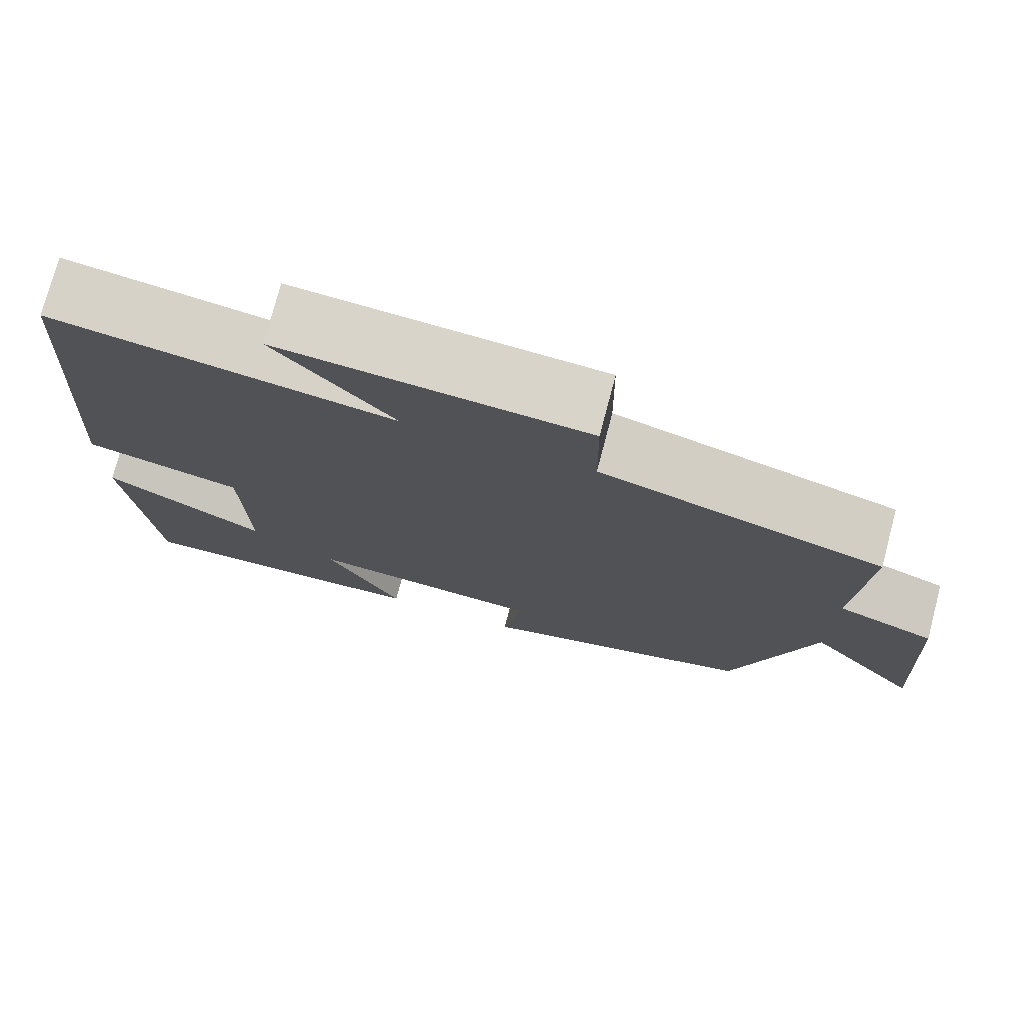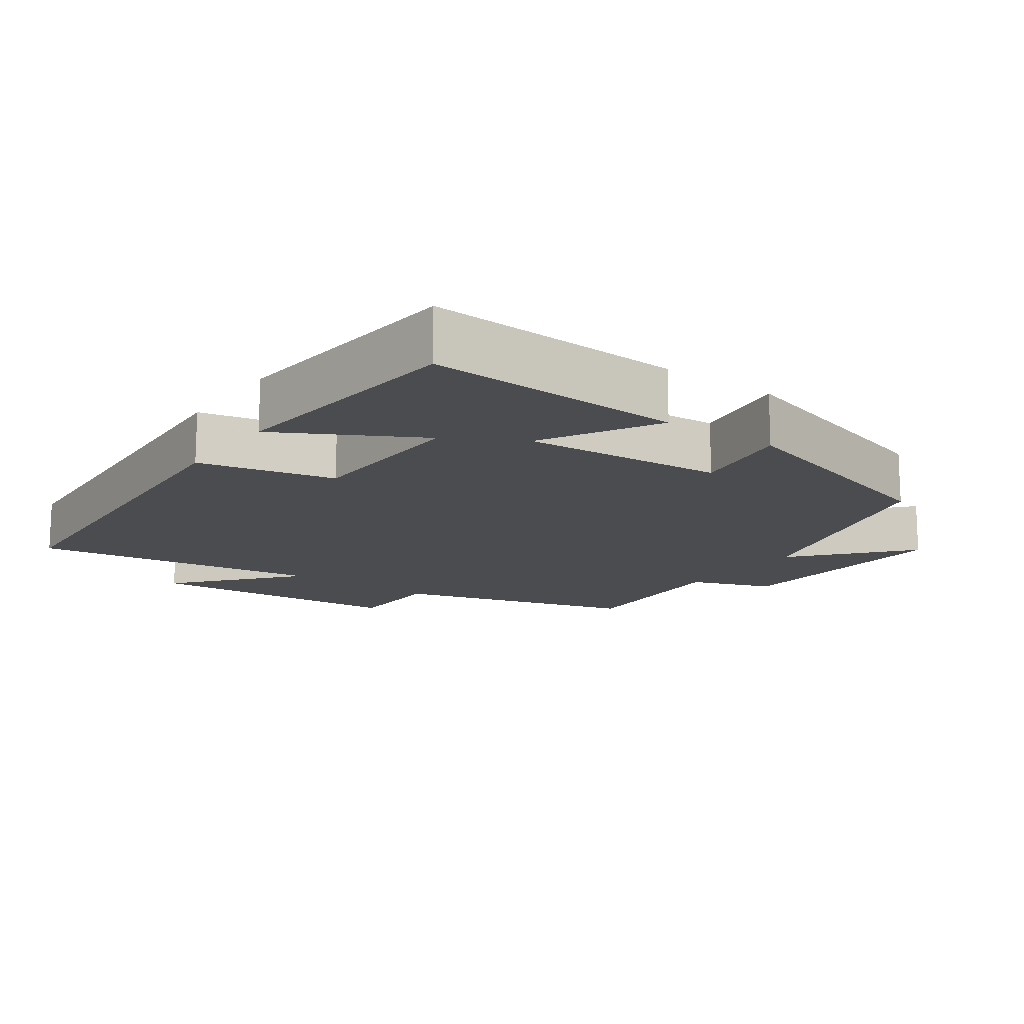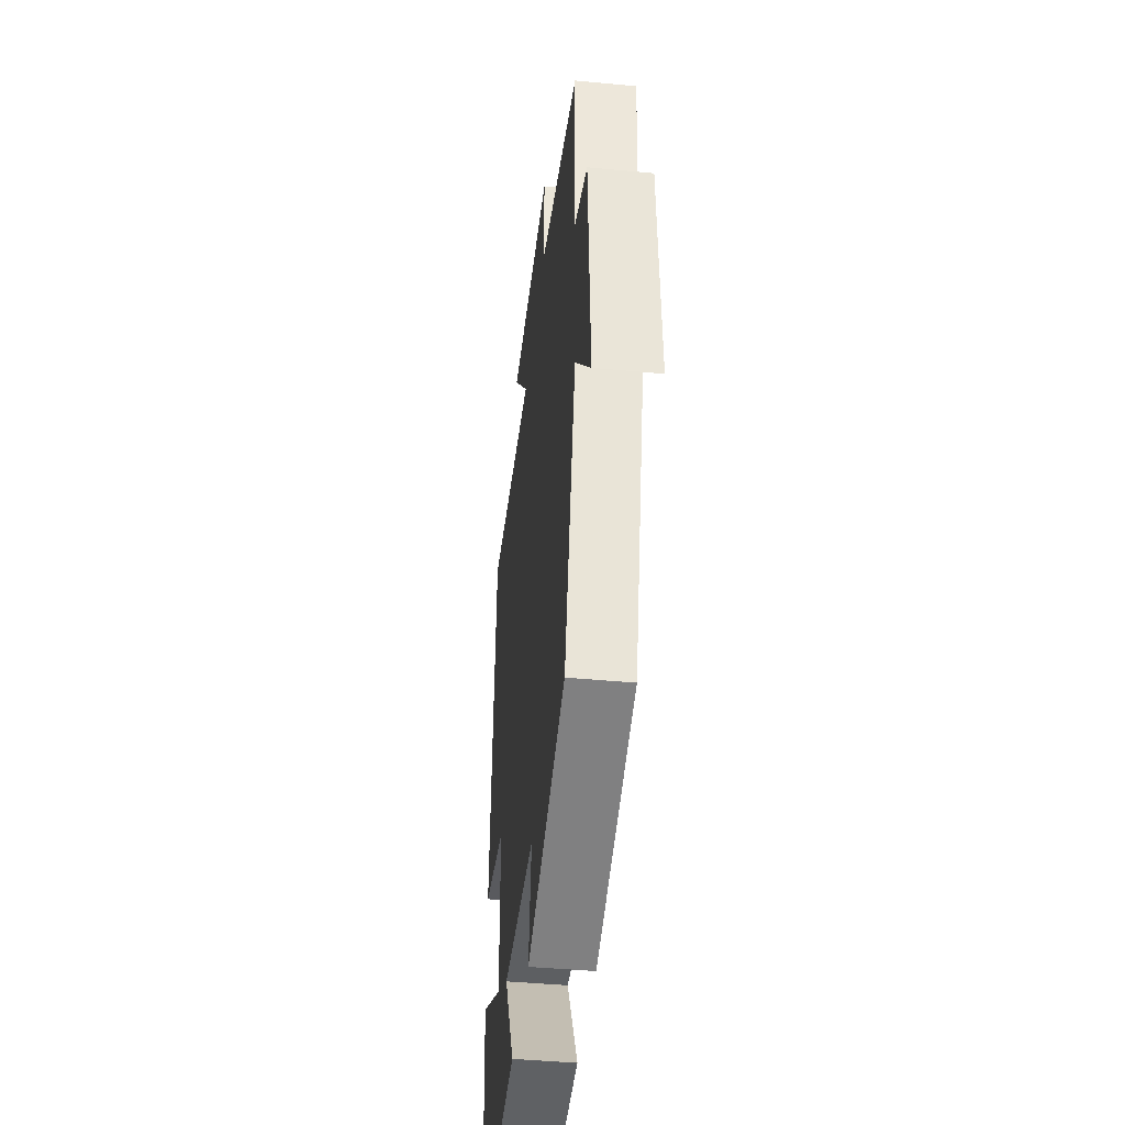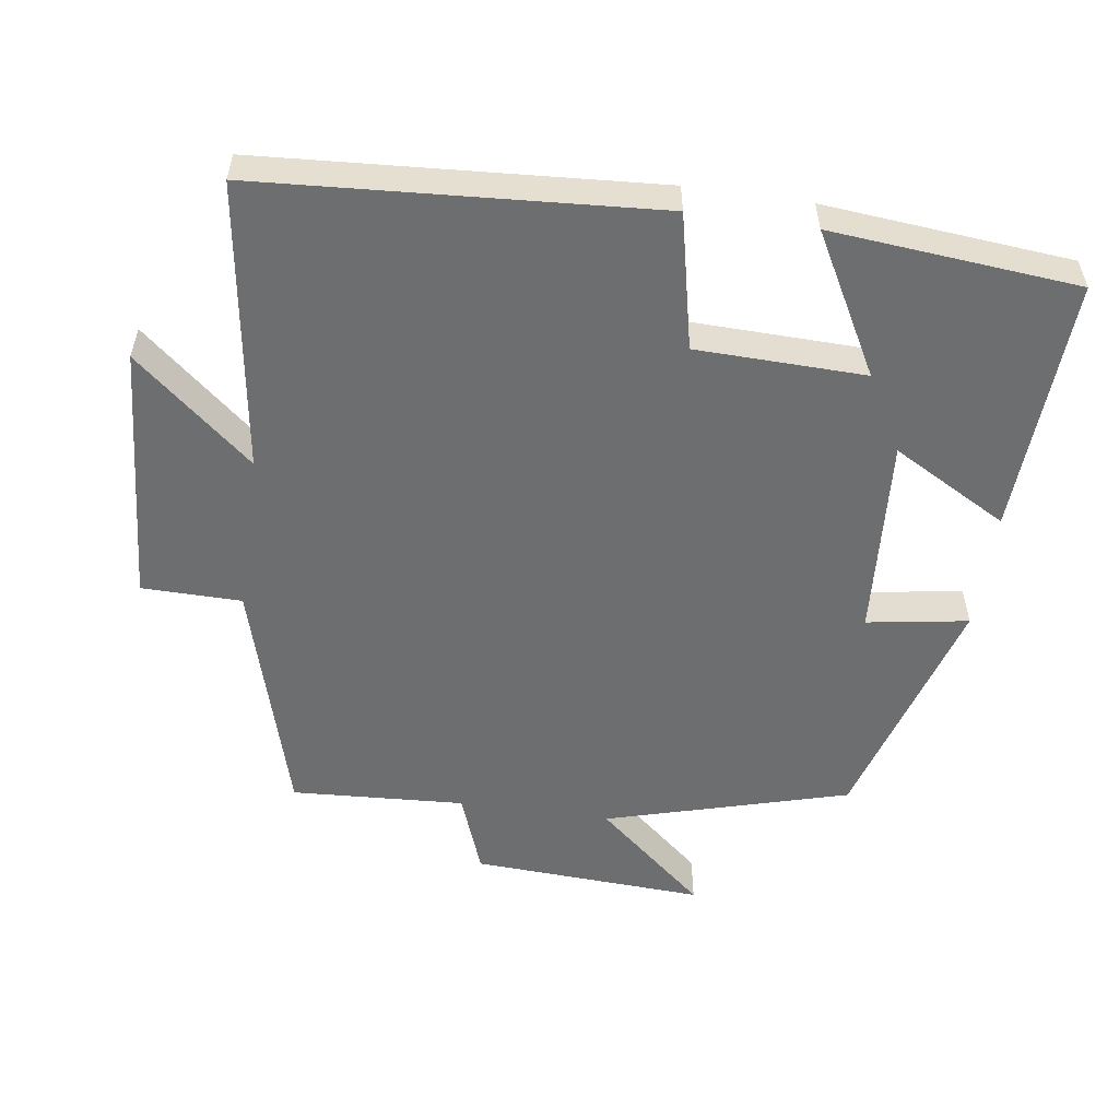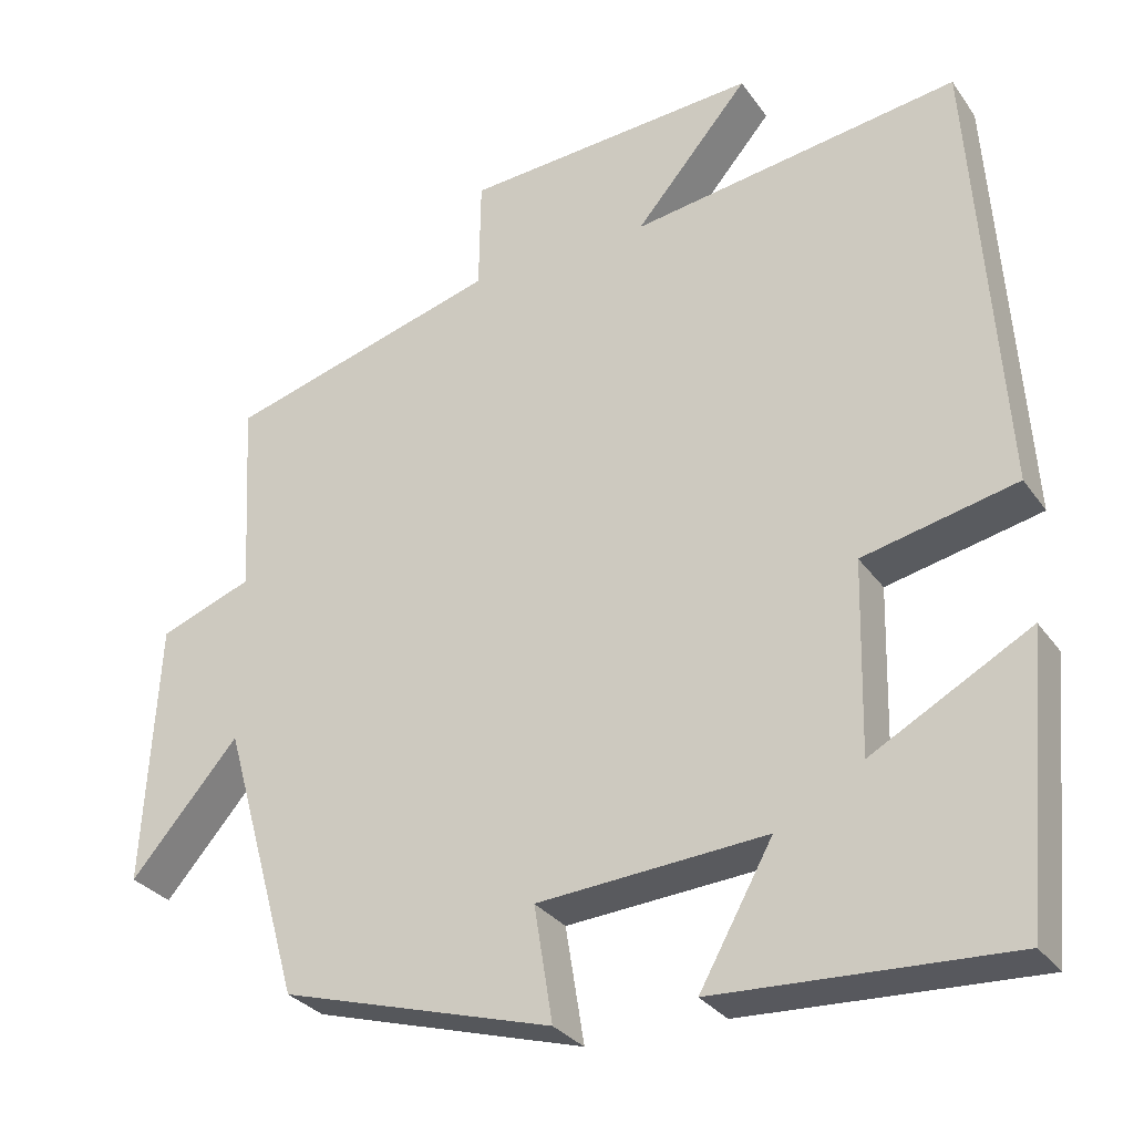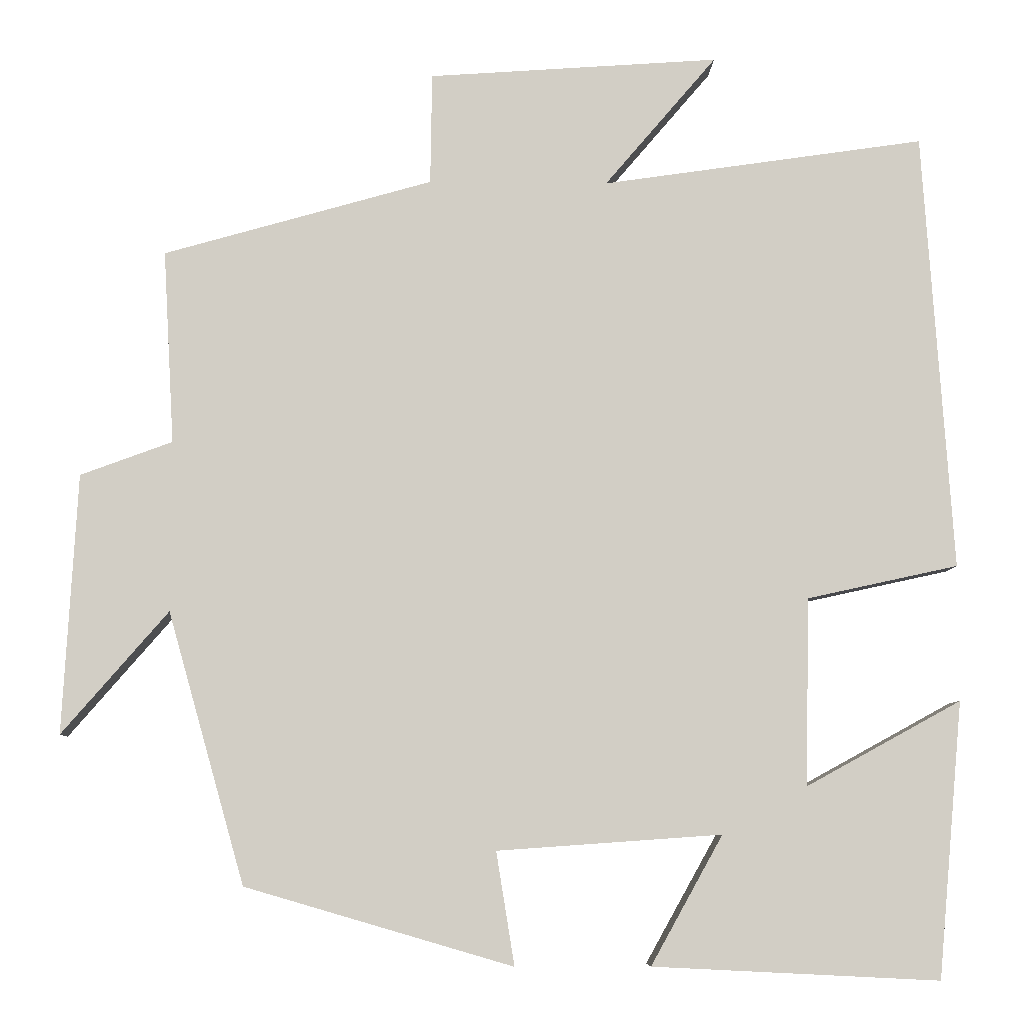
<metadata>
{"format":"obj","ext":"obj","renderer":"f3d","projection":"perspective","resolution":1024,"background":"white","views":[{"elev":75.8,"azim":-165.2,"up":"+Z"},{"elev":-14.8,"azim":144.4,"up":"+Y"},{"elev":-43.7,"azim":-96.3,"up":"+Z"},{"elev":-54.3,"azim":81.8,"up":"+Y"},{"elev":-30.3,"azim":28.8,"up":"+Z"},{"elev":-7.3,"azim":-1.9,"up":"+Z"}]}
</metadata>
<code>
v 0.463 0.07 0.56
v 0.5 0.07 0.003
v 0.309 0.07 -0.039
v 0.303 0.07 -0.277
v 0.5 0.07 -0.169
v 0.468 0.07 -0.518
v 0.105 0.07 -0.5
v 0.196 0.07 -0.337
v -0.088 0.07 -0.357
v -0.065 0.07 -0.5
v -0.403 0.07 -0.401
v -0.5 0.07 -0.058
v -0.634 0.07 -0.213
v -0.616 0.07 0.115
v -0.5 0.07 0.158
v -0.514 0.07 0.403
v -0.174 0.07 0.5
v -0.172 0.07 0.641
v 0.196 0.07 0.667
v 0.054 0.07 0.5
v 0.463 0 0.56
v 0.5 0 0.003
v 0.309 0 -0.039
v 0.303 0 -0.277
v 0.5 0 -0.169
v 0.468 0 -0.518
v 0.105 0 -0.5
v 0.196 0 -0.337
v -0.088 0 -0.357
v -0.065 0 -0.5
v -0.403 0 -0.401
v -0.5 0 -0.058
v -0.634 0 -0.213
v -0.616 0 0.115
v -0.5 0 0.158
v -0.514 0 0.403
v -0.174 0 0.5
v -0.172 0 0.641
v 0.196 0 0.667
v 0.054 0 0.5
f 17 18 19 20
f 15 16 17 20
f 1 2 3
f 20 1 3
f 15 20 3
f 12 13 14 15
f 11 12 15
f 10 11 15
f 9 10 15
f 15 3 4
f 9 15 4
f 8 9 4
f 6 7 8
f 5 6 8
f 4 5 8
f 40 39 38 37
f 40 37 36 35
f 23 22 21
f 23 21 40
f 23 40 35
f 35 34 33 32
f 35 32 31
f 35 31 30
f 35 30 29
f 24 23 35
f 24 35 29
f 24 29 28
f 28 27 26
f 28 26 25
f 28 25 24
f 1 21 22 2
f 2 22 23 3
f 3 23 24 4
f 4 24 25 5
f 5 25 26 6
f 6 26 27 7
f 7 27 28 8
f 8 28 29 9
f 9 29 30 10
f 10 30 31 11
f 11 31 32 12
f 12 32 33 13
f 13 33 34 14
f 14 34 35 15
f 15 35 36 16
f 16 36 37 17
f 17 37 38 18
f 18 38 39 19
f 19 39 40 20
f 20 40 21 1

</code>
